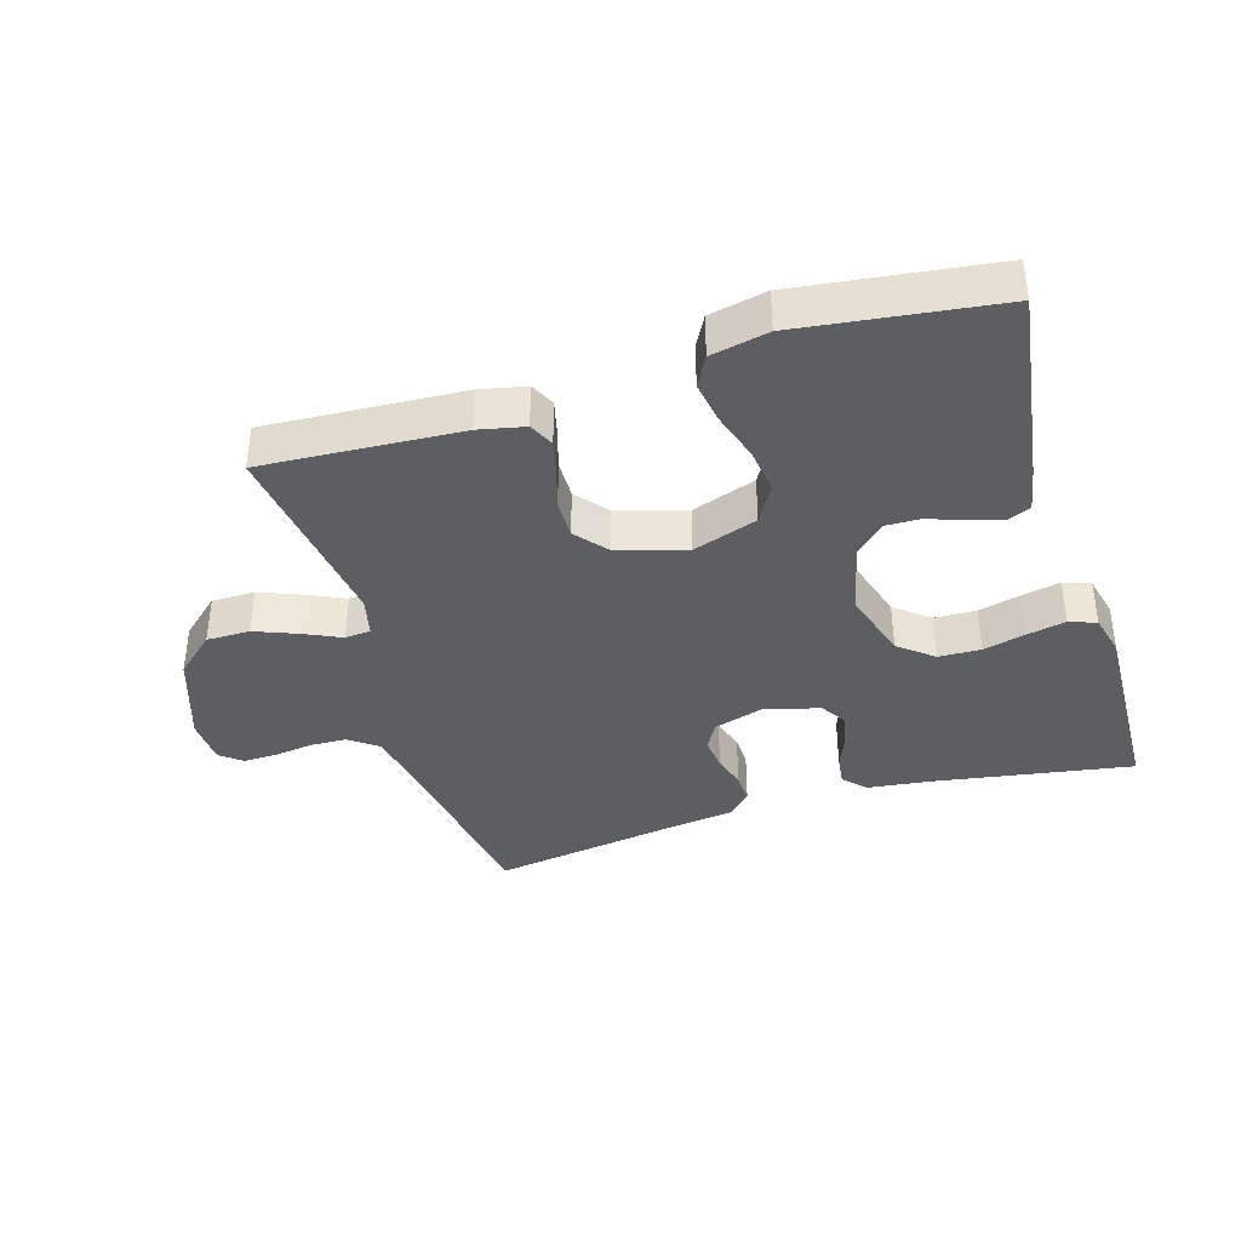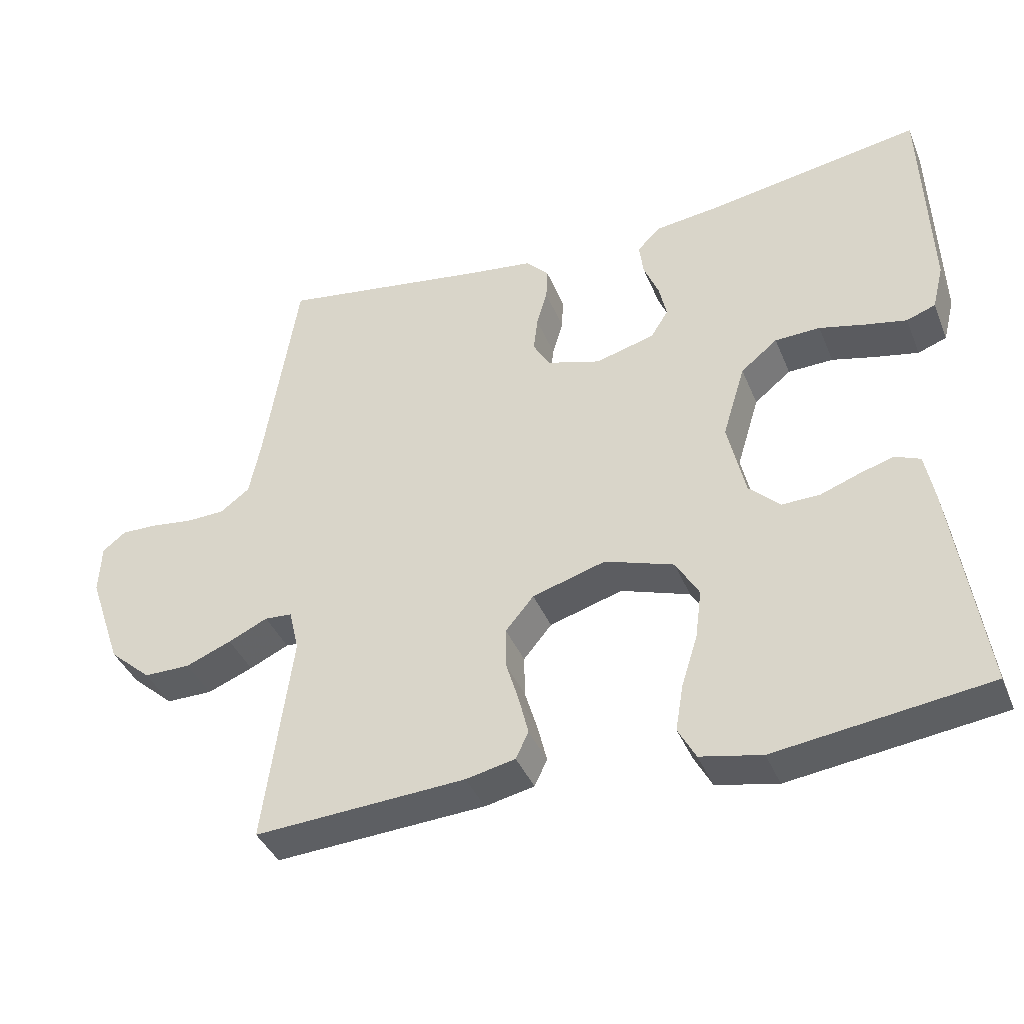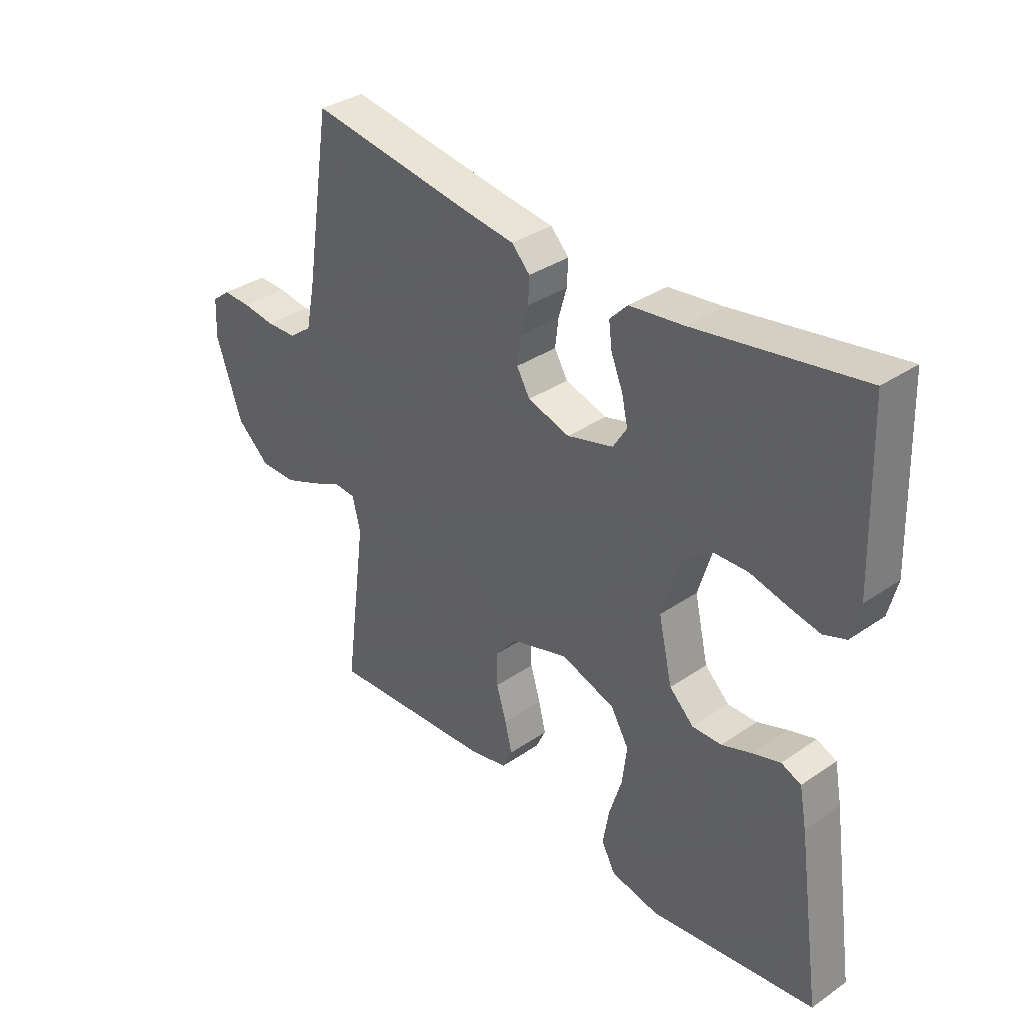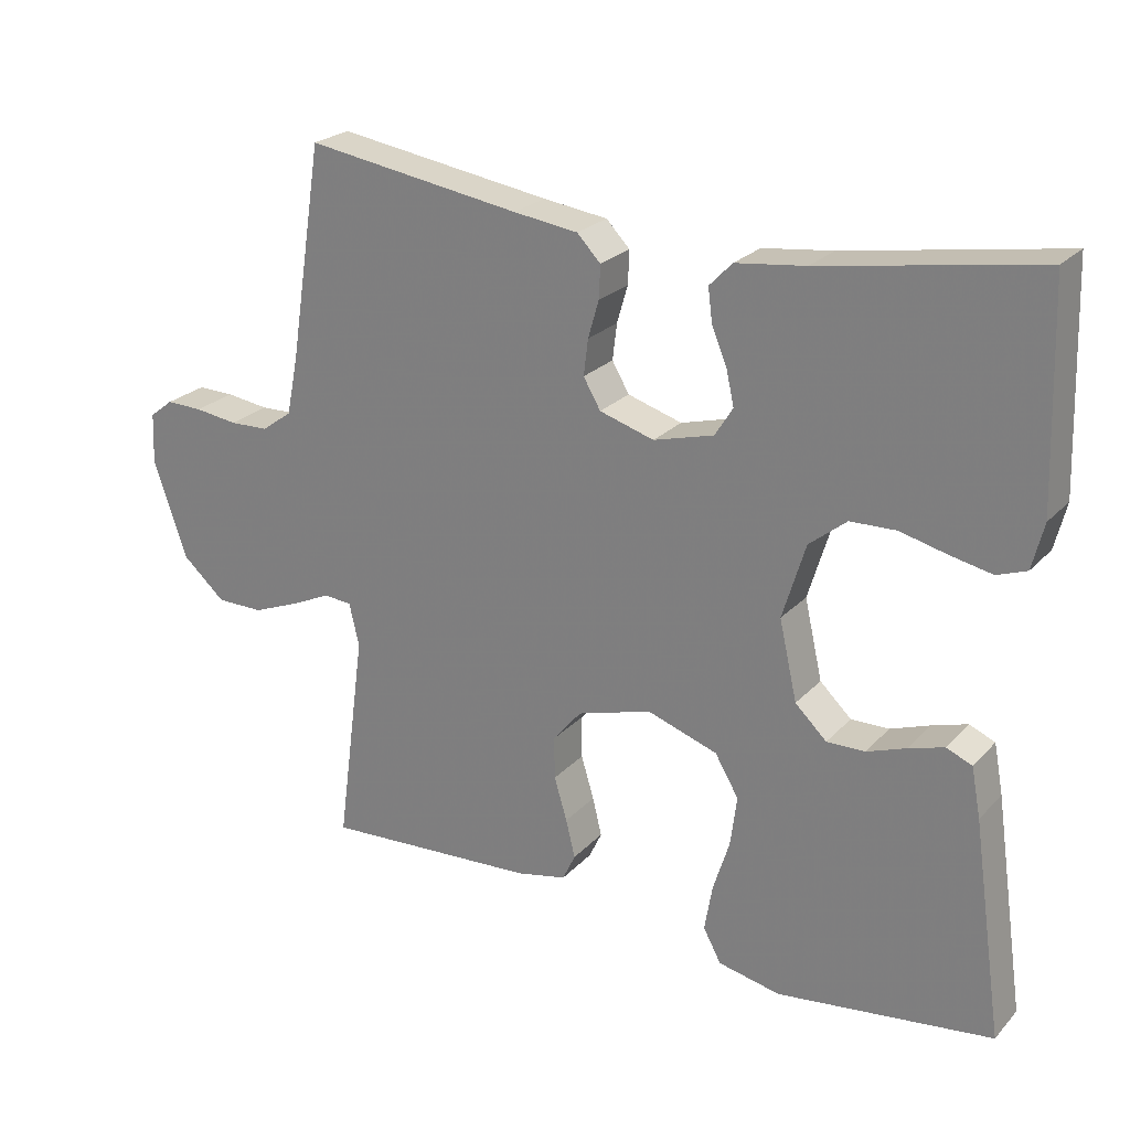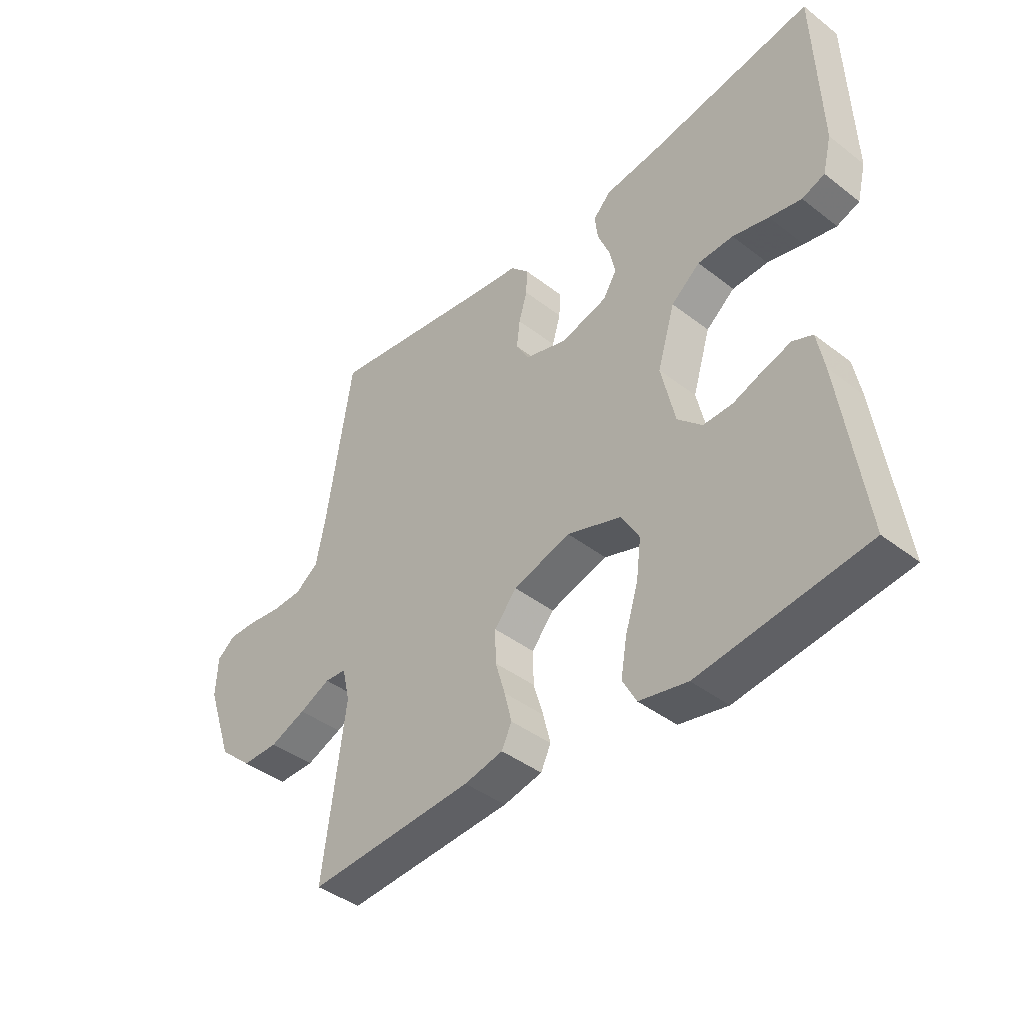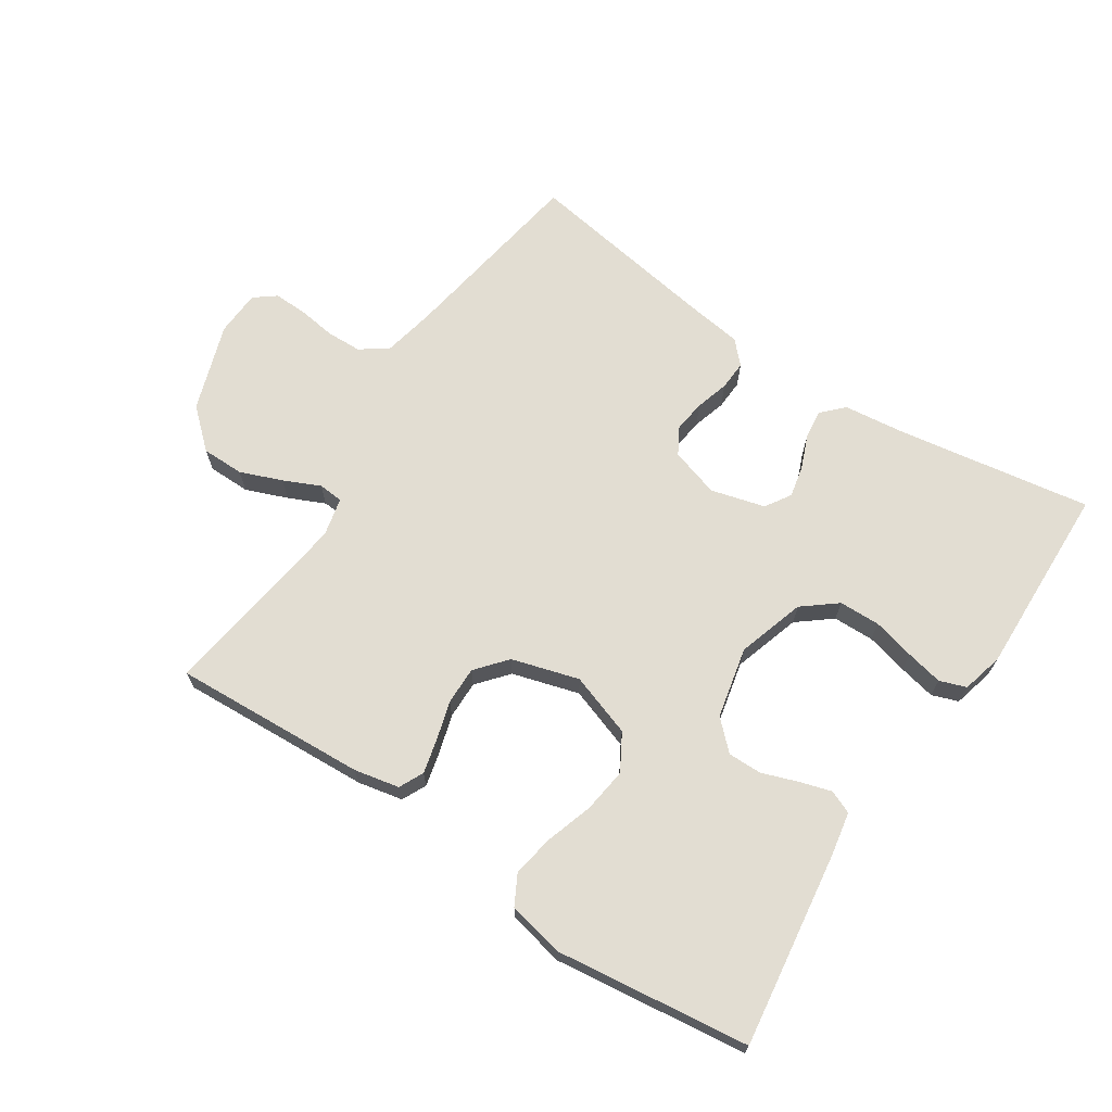
<metadata>
{"format":"obj","ext":"obj","renderer":"f3d","projection":"perspective","resolution":1024,"background":"white","views":[{"elev":-38.4,"azim":-163.0,"up":"+Y"},{"elev":-39.6,"azim":-159.0,"up":"+Z"},{"elev":34.7,"azim":-132.5,"up":"+Z"},{"elev":24.0,"azim":-148.5,"up":"+Z"},{"elev":-41.8,"azim":-132.9,"up":"+Z"},{"elev":68.3,"azim":-146.3,"up":"+Y"}]}
</metadata>
<code>
v -0.5 0.07 -0.5
v -0.457 0.07 -0.2
v -0.444 0.07 -0.131
v -0.408 0.07 -0.116
v -0.359 0.07 -0.131
v -0.304 0.07 -0.151
v -0.251 0.07 -0.152
v -0.207 0.07 -0.11
v -0.182 0.07 0
v -0.214 0.07 0.105
v -0.266 0.07 0.147
v -0.33 0.07 0.149
v -0.395 0.07 0.133
v -0.453 0.07 0.121
v -0.494 0.07 0.136
v -0.51 0.07 0.2
v -0.5 0.07 0.5
v -0.2 0.07 0.45
v -0.103 0.07 0.438
v -0.071 0.07 0.405
v -0.077 0.07 0.359
v -0.098 0.07 0.308
v -0.109 0.07 0.259
v -0.084 0.07 0.219
v 0 0.07 0.196
v 0.076 0.07 0.219
v 0.1 0.07 0.26
v 0.094 0.07 0.31
v 0.079 0.07 0.362
v 0.077 0.07 0.408
v 0.11 0.07 0.442
v 0.2 0.07 0.454
v 0.5 0.07 0.5
v 0.547 0.07 0.2
v 0.563 0.07 0.121
v 0.605 0.07 0.09
v 0.66 0.07 0.088
v 0.72 0.07 0.096
v 0.771 0.07 0.097
v 0.804 0.07 0.071
v 0.807 0.07 0
v 0.76 0.07 -0.136
v 0.7 0.07 -0.189
v 0.634 0.07 -0.189
v 0.569 0.07 -0.163
v 0.513 0.07 -0.137
v 0.474 0.07 -0.14
v 0.46 0.07 -0.2
v 0.5 0.07 -0.5
v 0.2 0.07 -0.482
v 0.13 0.07 -0.467
v 0.112 0.07 -0.429
v 0.125 0.07 -0.376
v 0.143 0.07 -0.316
v 0.144 0.07 -0.257
v 0.104 0.07 -0.209
v 0 0.07 -0.178
v -0.098 0.07 -0.211
v -0.131 0.07 -0.267
v -0.122 0.07 -0.337
v -0.099 0.07 -0.41
v -0.088 0.07 -0.475
v -0.113 0.07 -0.521
v -0.2 0.07 -0.539
v -0.5 0 -0.5
v -0.457 0 -0.2
v -0.444 0 -0.131
v -0.408 0 -0.116
v -0.359 0 -0.131
v -0.304 0 -0.151
v -0.251 0 -0.152
v -0.207 0 -0.11
v -0.182 0 0
v -0.214 0 0.105
v -0.266 0 0.147
v -0.33 0 0.149
v -0.395 0 0.133
v -0.453 0 0.121
v -0.494 0 0.136
v -0.51 0 0.2
v -0.5 0 0.5
v -0.2 0 0.45
v -0.103 0 0.438
v -0.071 0 0.405
v -0.077 0 0.359
v -0.098 0 0.308
v -0.109 0 0.259
v -0.084 0 0.219
v 0 0 0.196
v 0.076 0 0.219
v 0.1 0 0.26
v 0.094 0 0.31
v 0.079 0 0.362
v 0.077 0 0.408
v 0.11 0 0.442
v 0.2 0 0.454
v 0.5 0 0.5
v 0.547 0 0.2
v 0.563 0 0.121
v 0.605 0 0.09
v 0.66 0 0.088
v 0.72 0 0.096
v 0.771 0 0.097
v 0.804 0 0.071
v 0.807 0 0
v 0.76 0 -0.136
v 0.7 0 -0.189
v 0.634 0 -0.189
v 0.569 0 -0.163
v 0.513 0 -0.137
v 0.474 0 -0.14
v 0.46 0 -0.2
v 0.5 0 -0.5
v 0.2 0 -0.482
v 0.13 0 -0.467
v 0.112 0 -0.429
v 0.125 0 -0.376
v 0.143 0 -0.316
v 0.144 0 -0.257
v 0.104 0 -0.209
v 0 0 -0.178
v -0.098 0 -0.211
v -0.131 0 -0.267
v -0.122 0 -0.337
v -0.099 0 -0.41
v -0.088 0 -0.475
v -0.113 0 -0.521
v -0.2 0 -0.539
f 4 5 6
f 3 4 6
f 2 3 6
f 1 2 6
f 64 1 6
f 63 64 6
f 62 63 6
f 61 62 6
f 60 61 6
f 59 60 6 7
f 58 59 7 8
f 57 58 8 9
f 56 57 9 10
f 52 53 54
f 51 52 54
f 50 51 54
f 49 50 54
f 48 49 54
f 47 48 54 55
f 44 45 46
f 43 44 46
f 42 43 46
f 41 42 46
f 40 41 46
f 39 40 46
f 38 39 46
f 37 38 46
f 36 37 46 47
f 47 55 56
f 36 47 56
f 35 36 56
f 32 33 34
f 32 34 35
f 31 32 35
f 30 31 35
f 29 30 35
f 28 29 35
f 20 21 22
f 19 20 22
f 18 19 22
f 18 22 23
f 17 18 23
f 16 17 23
f 15 16 23
f 14 15 23
f 13 14 23
f 12 13 23
f 11 12 23 24
f 35 56 10
f 27 28 35
f 26 27 35
f 25 26 35 10
f 10 11 24 25
f 70 69 68
f 70 68 67
f 70 67 66
f 70 66 65
f 70 65 128
f 70 128 127
f 70 127 126
f 70 126 125
f 70 125 124
f 71 70 124 123
f 72 71 123 122
f 73 72 122 121
f 74 73 121 120
f 118 117 116
f 118 116 115
f 118 115 114
f 118 114 113
f 118 113 112
f 119 118 112 111
f 110 109 108
f 110 108 107
f 110 107 106
f 110 106 105
f 110 105 104
f 110 104 103
f 110 103 102
f 110 102 101
f 111 110 101 100
f 120 119 111
f 120 111 100
f 120 100 99
f 98 97 96
f 99 98 96
f 99 96 95
f 99 95 94
f 99 94 93
f 99 93 92
f 86 85 84
f 86 84 83
f 86 83 82
f 87 86 82
f 87 82 81
f 87 81 80
f 87 80 79
f 87 79 78
f 87 78 77
f 87 77 76
f 88 87 76 75
f 74 120 99
f 99 92 91
f 99 91 90
f 74 99 90 89
f 89 88 75 74
f 1 65 66 2
f 2 66 67 3
f 3 67 68 4
f 4 68 69 5
f 5 69 70 6
f 6 70 71 7
f 7 71 72 8
f 8 72 73 9
f 9 73 74 10
f 10 74 75 11
f 11 75 76 12
f 12 76 77 13
f 13 77 78 14
f 14 78 79 15
f 15 79 80 16
f 16 80 81 17
f 17 81 82 18
f 18 82 83 19
f 19 83 84 20
f 20 84 85 21
f 21 85 86 22
f 22 86 87 23
f 23 87 88 24
f 24 88 89 25
f 25 89 90 26
f 26 90 91 27
f 27 91 92 28
f 28 92 93 29
f 29 93 94 30
f 30 94 95 31
f 31 95 96 32
f 32 96 97 33
f 33 97 98 34
f 34 98 99 35
f 35 99 100 36
f 36 100 101 37
f 37 101 102 38
f 38 102 103 39
f 39 103 104 40
f 40 104 105 41
f 41 105 106 42
f 42 106 107 43
f 43 107 108 44
f 44 108 109 45
f 45 109 110 46
f 46 110 111 47
f 47 111 112 48
f 48 112 113 49
f 49 113 114 50
f 50 114 115 51
f 51 115 116 52
f 52 116 117 53
f 53 117 118 54
f 54 118 119 55
f 55 119 120 56
f 56 120 121 57
f 57 121 122 58
f 58 122 123 59
f 59 123 124 60
f 60 124 125 61
f 61 125 126 62
f 62 126 127 63
f 63 127 128 64
f 64 128 65 1

</code>
